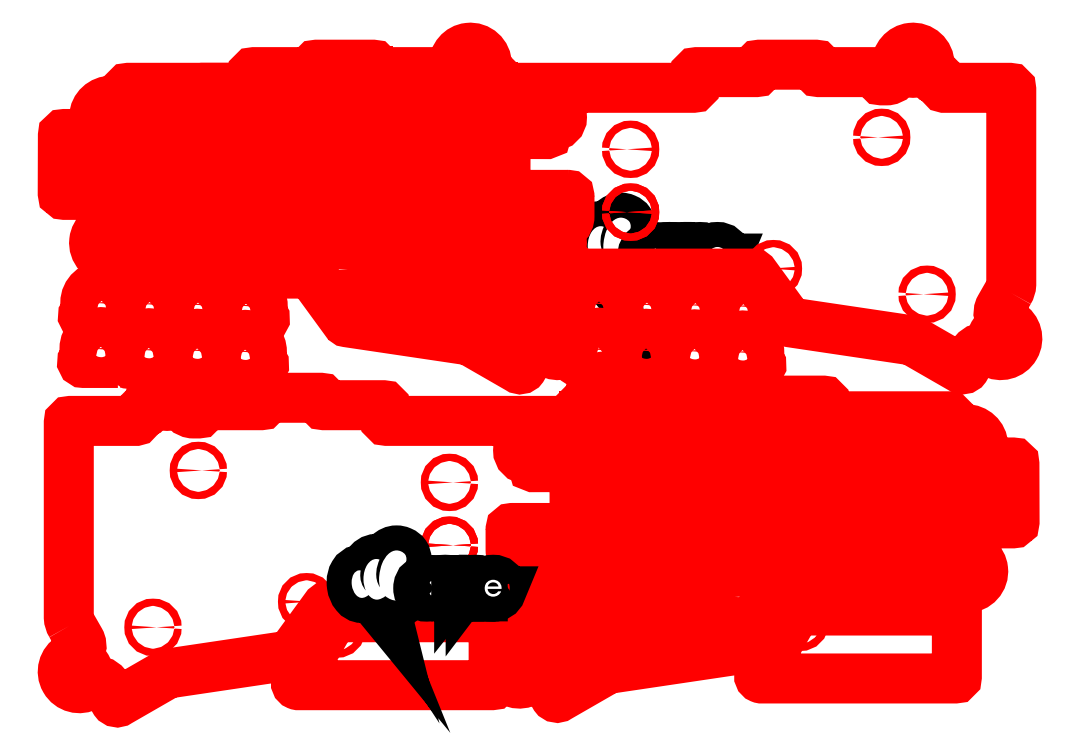
<metadata>
{"format":"dxf","ext":"dxf","renderer":"ezdxf+matplotlib","layout":"modelspace","background":"white","min_lineweight":24,"dpi":150}
</metadata>
<code>
0
SECTION
2
ENTITIES
0
INSERT
8
_U+5207_U+65AD_U+30D1_U+30B9
2
block 2
10
0
20
0
30
0
0
INSERT
8
_U+5207_U+65AD_U+30D1_U+30B9
2
block 6
10
0
20
0
30
0
0
INSERT
8
_U+5207_U+65AD_U+30D1_U+30B9
2
block 10
10
0
20
0
30
0
0
INSERT
8
_U+5207_U+65AD_U+30D1_U+30B9
2
block 35
10
0
20
0
30
0
0
INSERT
8
_U+5207_U+65AD_U+30D1_U+30B9
2
block 67
10
0
20
0
30
0
0
POLYLINE
8
_U+5207_U+65AD_U+30D1_U+30B9
66
     1
10
0
20
0
30
0
0
VERTEX
8
_U+5207_U+65AD_U+30D1_U+30B9
10
8.707
20
48.26
30
0
0
VERTEX
8
0
10
8.707
20
48.26
30
0
0
SEQEND
8
_U+5207_U+65AD_U+30D1_U+30B9
0
POLYLINE
8
_U+5207_U+65AD_U+30D1_U+30B9
66
     1
10
0
20
0
30
0
0
VERTEX
8
_U+5207_U+65AD_U+30D1_U+30B9
10
8.707
20
47.84
30
0
0
VERTEX
8
0
10
8.707
20
47.84
30
0
0
SEQEND
8
_U+5207_U+65AD_U+30D1_U+30B9
0
POLYLINE
8
_U+5207_U+65AD_U+30D1_U+30B9
66
     1
10
0
20
0
30
0
0
VERTEX
8
_U+5207_U+65AD_U+30D1_U+30B9
10
81.36
20
34.27
30
0
0
VERTEX
8
0
10
81.36
20
34.27
30
0
0
SEQEND
8
_U+5207_U+65AD_U+30D1_U+30B9
0
INSERT
8
_U+5207_U+65AD_U+30D1_U+30B9
2
block 68
10
0
20
0
30
0
0
INSERT
8
_U+5207_U+65AD_U+30D1_U+30B9
2
block 80
10
0
20
0
30
0
0
INSERT
8
_U+5207_U+65AD_U+30D1_U+30B9
2
block 105
10
0
20
0
30
0
0
POLYLINE
8
_U+5207_U+65AD_U+30D1_U+30B9
66
     1
10
0
20
0
30
0
0
VERTEX
8
_U+5207_U+65AD_U+30D1_U+30B9
10
-9.122
20
-52.59
30
0
0
VERTEX
8
0
10
-9.122
20
-52.59
30
0
0
SEQEND
8
_U+5207_U+65AD_U+30D1_U+30B9
0
POLYLINE
8
_U+5207_U+65AD_U+30D1_U+30B9
66
     1
10
0
20
0
30
0
0
VERTEX
8
_U+5207_U+65AD_U+30D1_U+30B9
10
-9.122
20
-53.01
30
0
0
VERTEX
8
0
10
-9.122
20
-53.01
30
0
0
SEQEND
8
_U+5207_U+65AD_U+30D1_U+30B9
0
POLYLINE
8
_U+5207_U+65AD_U+30D1_U+30B9
66
     1
10
0
20
0
30
0
0
VERTEX
8
_U+5207_U+65AD_U+30D1_U+30B9
10
-81.78
20
-66.58
30
0
0
VERTEX
8
0
10
-81.78
20
-66.58
30
0
0
SEQEND
8
_U+5207_U+65AD_U+30D1_U+30B9
0
INSERT
8
_U+5207_U+65AD_U+30D1_U+30B9
2
block 137
10
0
20
0
30
0
0
ENDSEC
0
EOF

</code>
